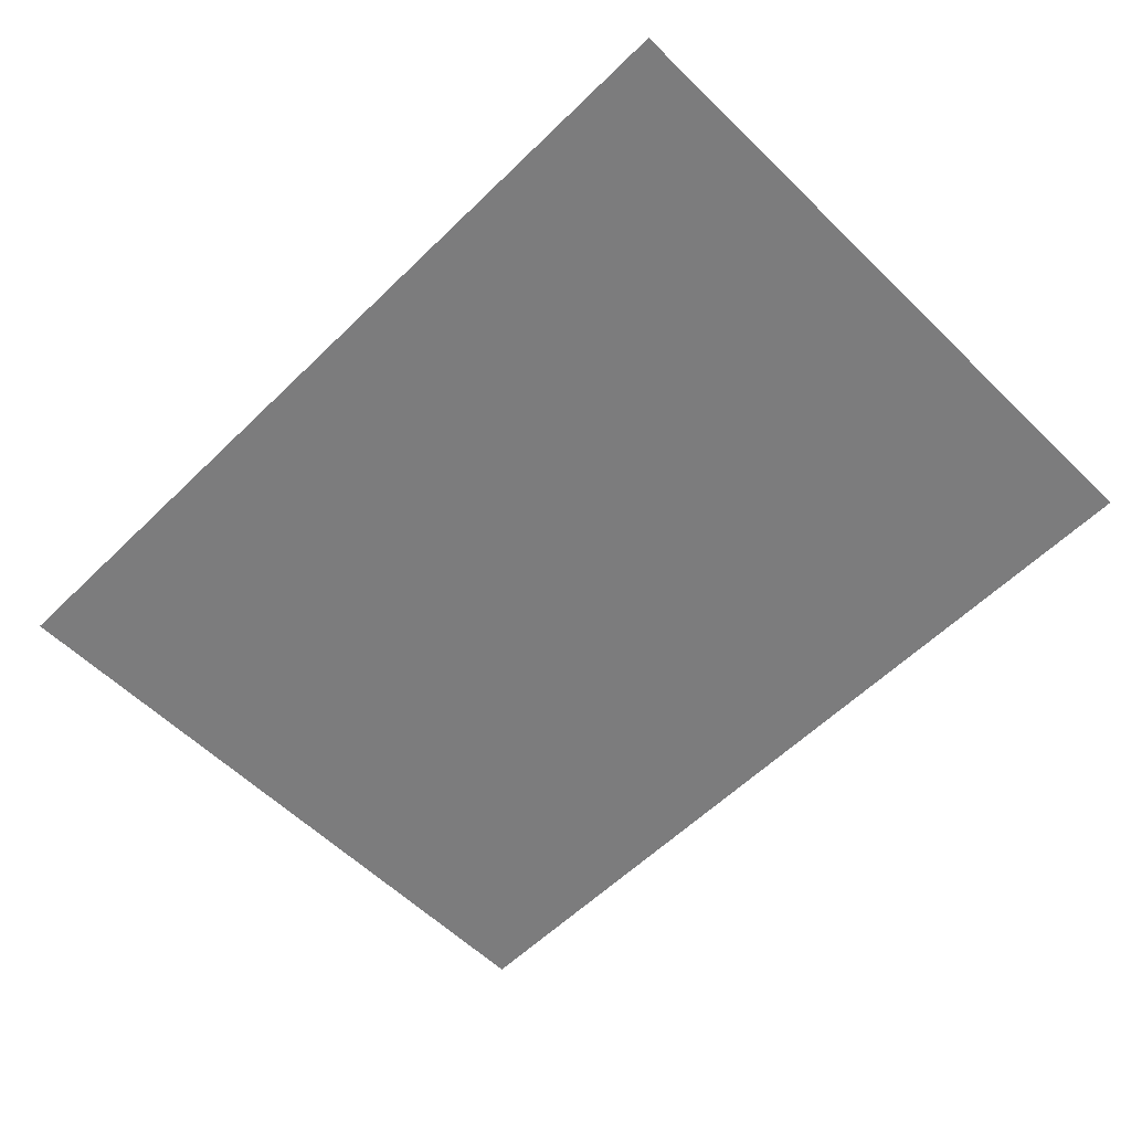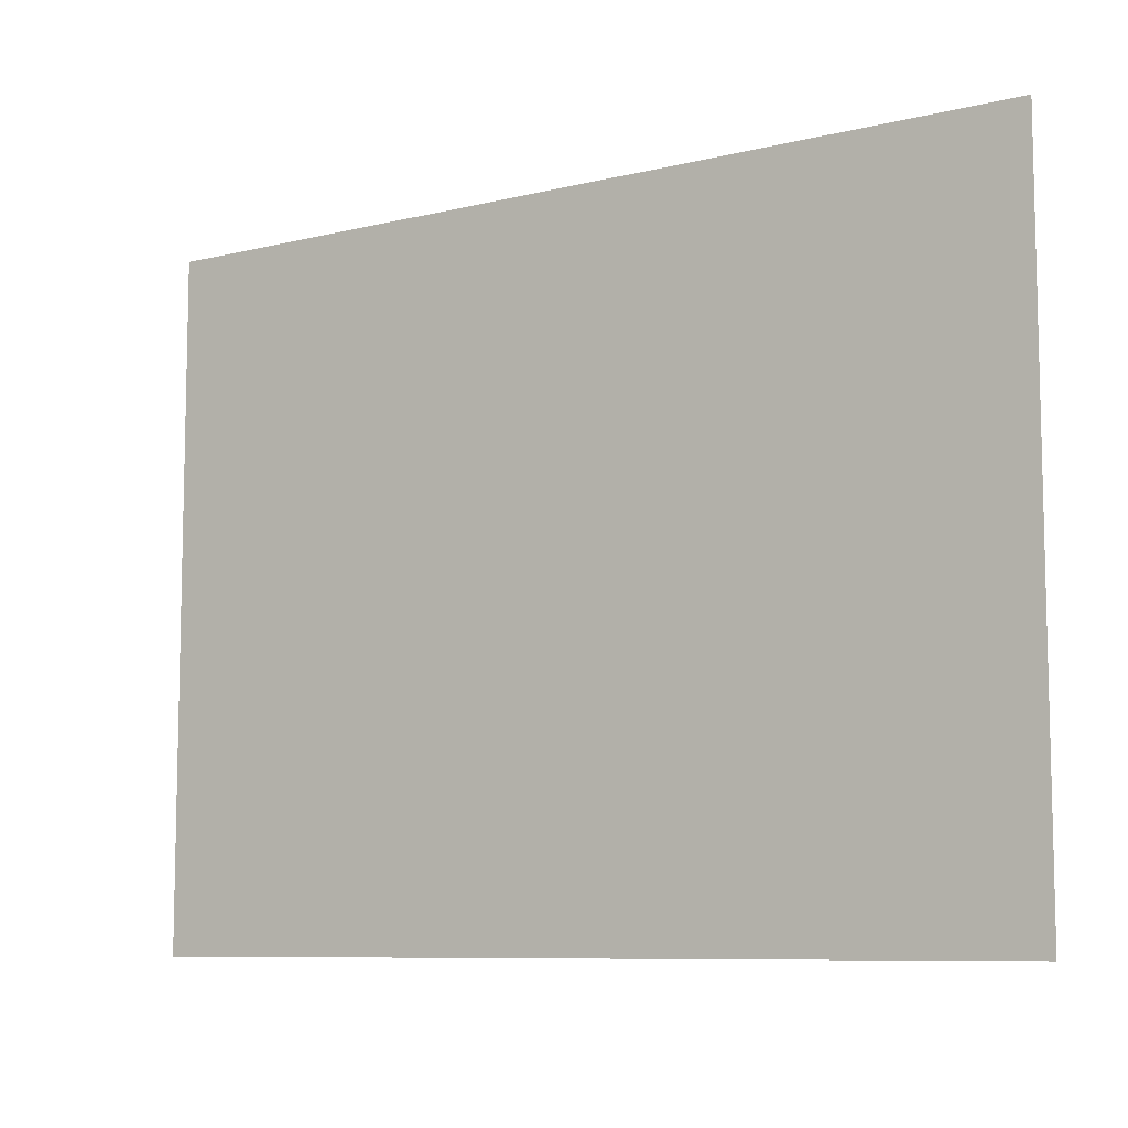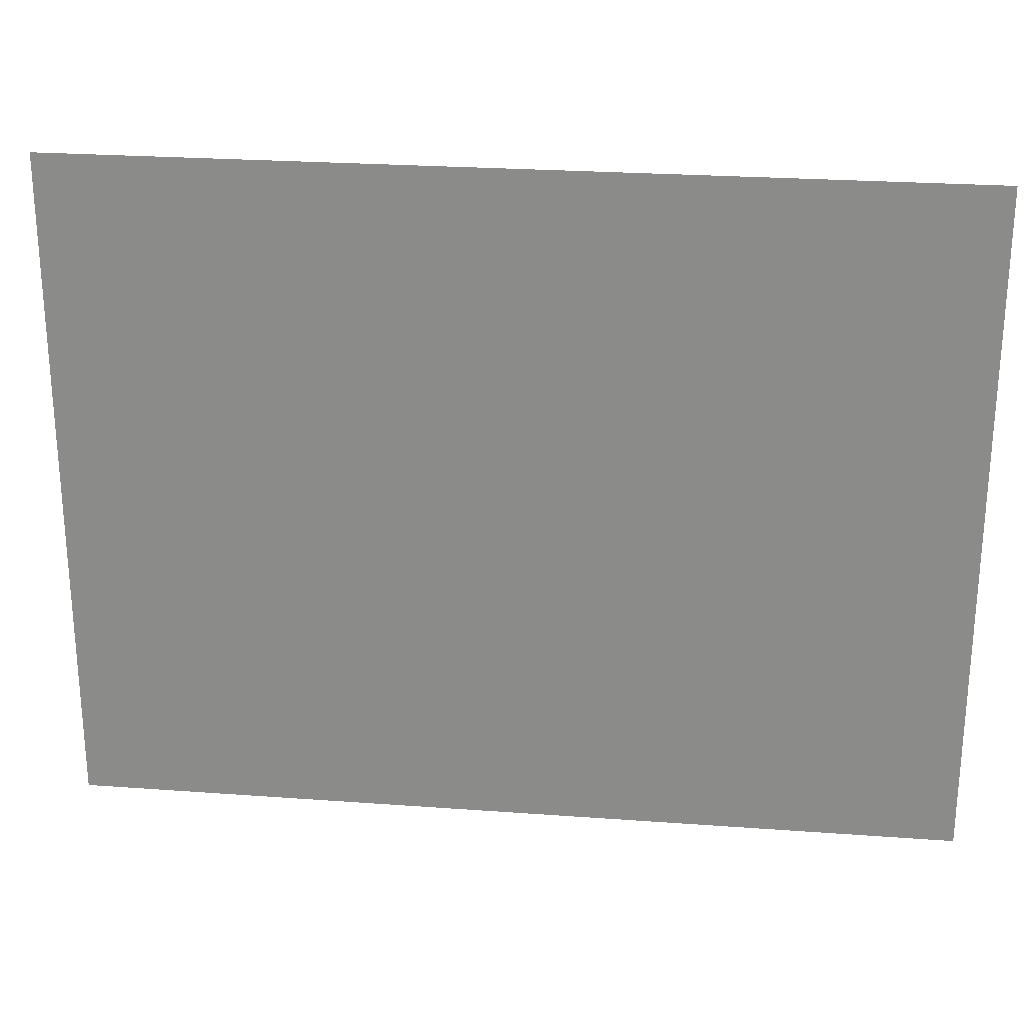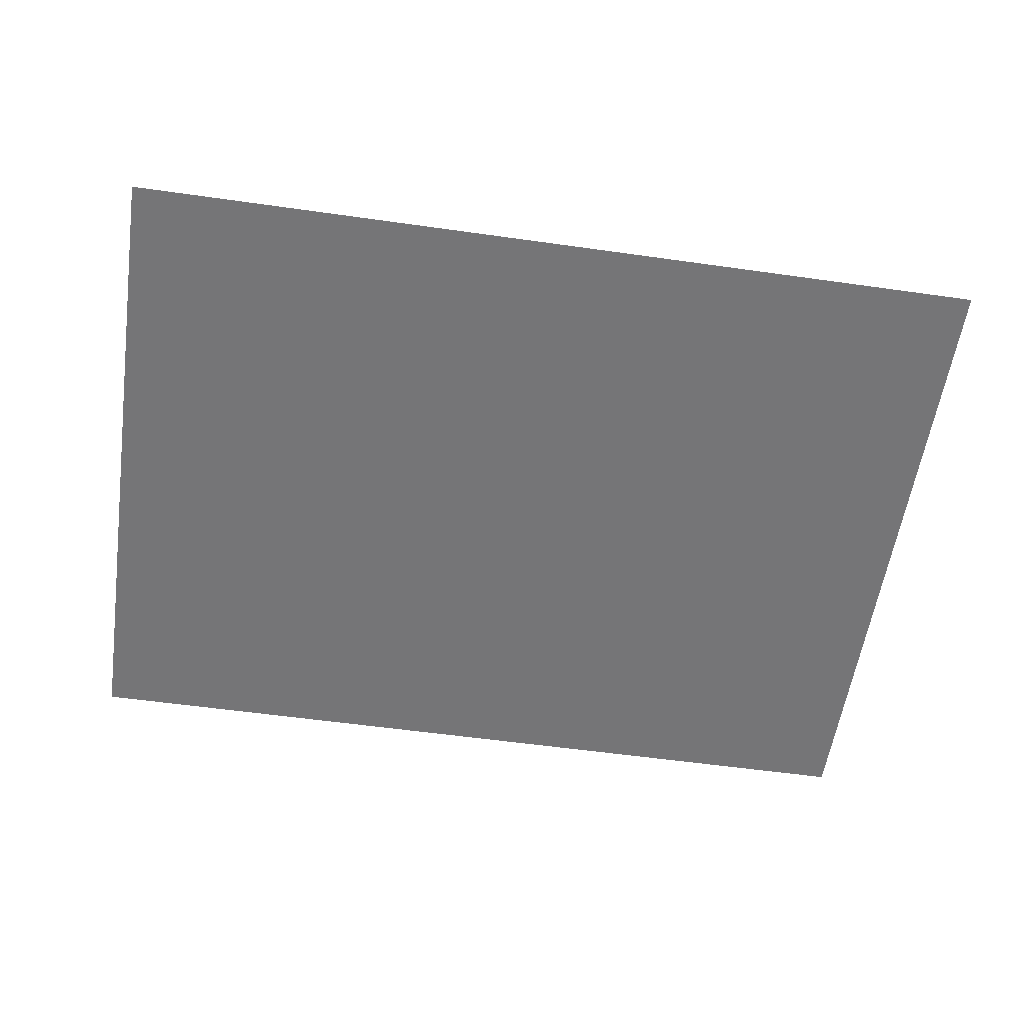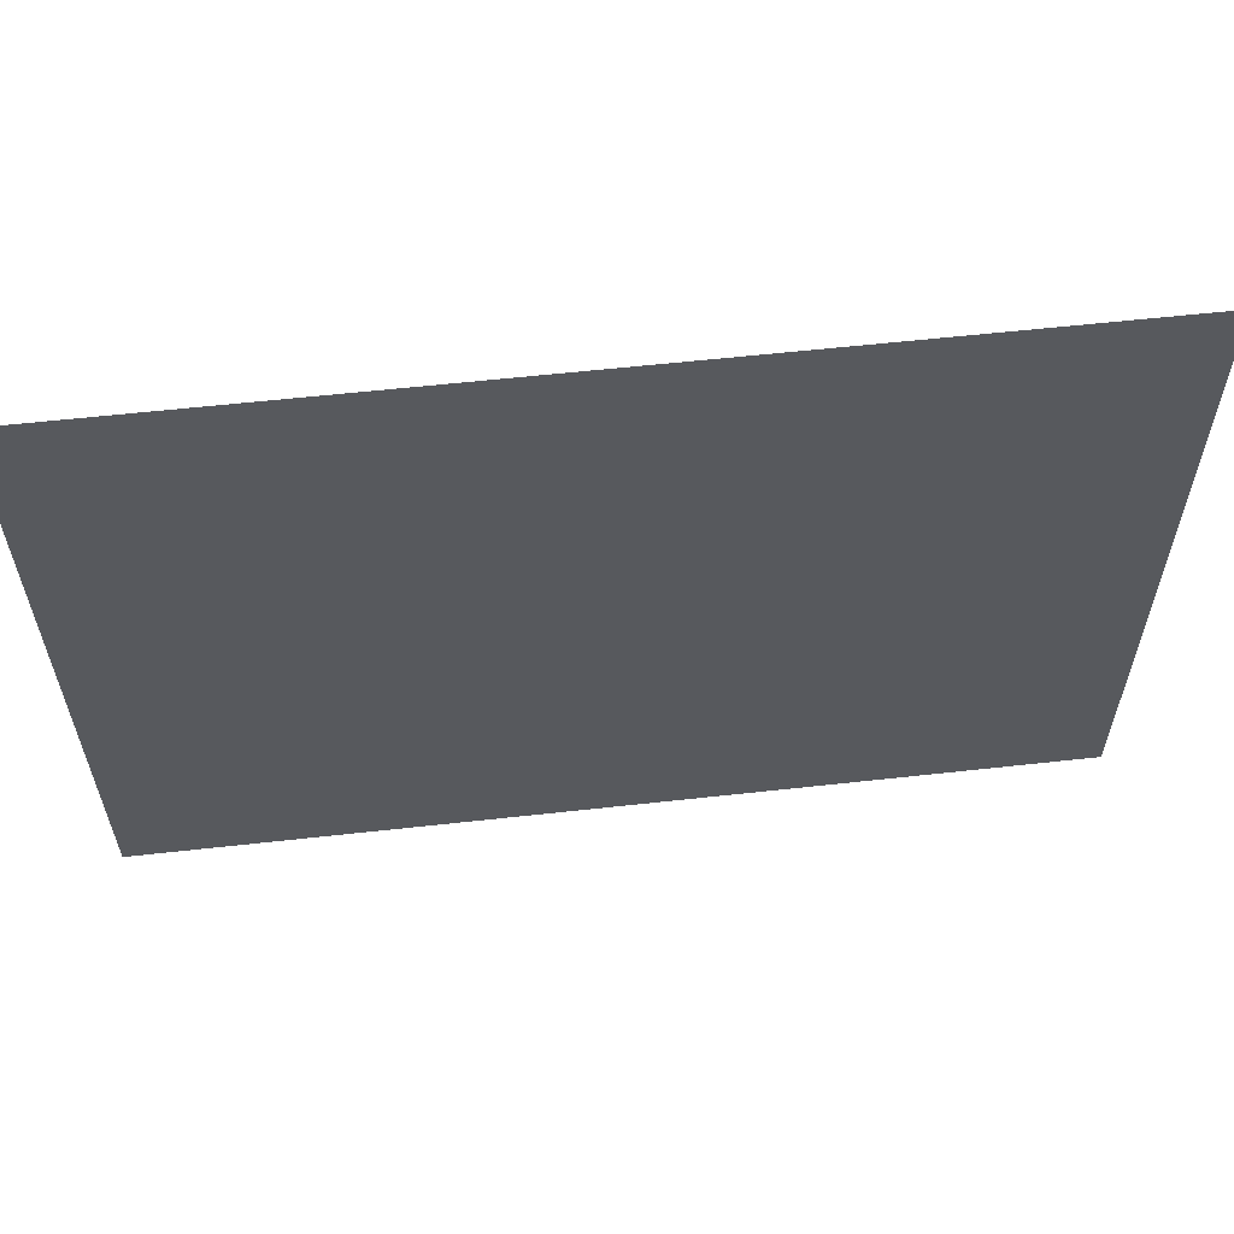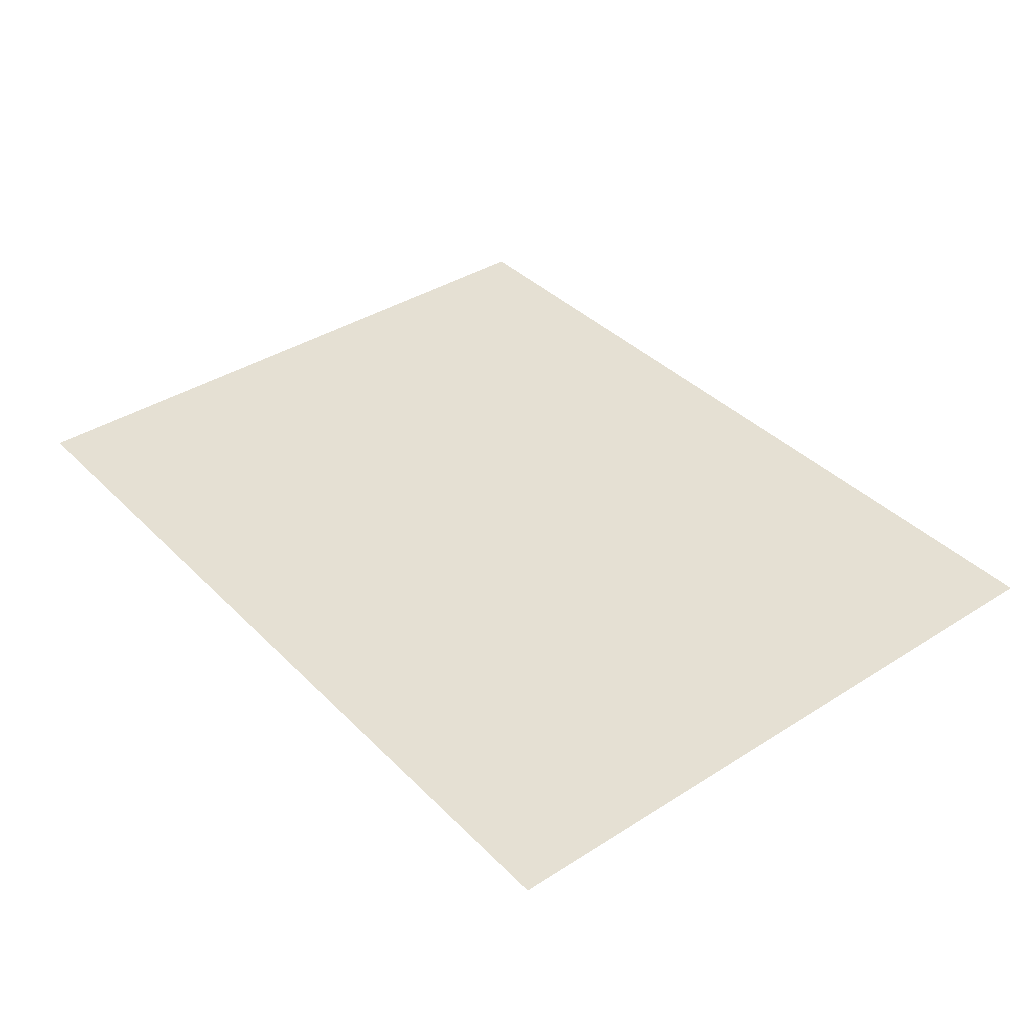
<metadata>
{"format":"obj","ext":"obj","renderer":"f3d","projection":"perspective","resolution":1024,"background":"white","views":[{"elev":-58.8,"azim":45.0,"up":"+Y"},{"elev":-8.6,"azim":33.6,"up":"+Z"},{"elev":25.1,"azim":6.8,"up":"+Z"},{"elev":-56.6,"azim":171.6,"up":"+Y"},{"elev":59.7,"azim":173.5,"up":"+Z"},{"elev":38.1,"azim":51.2,"up":"+Y"}]}
</metadata>
<code>
o Group11/mesh10/mesh10-geometry/material_1/component_1#mesh10-geometry
v -0.008621 -0.2103 -0.03907
v -0.09527 -0.2103 -0.1051
v -0.008621 -0.2103 -0.1051
v -0.008621 -0.2103 -0.1051
v -0.09527 -0.2103 -0.1051
v -0.008621 -0.2103 -0.03907
v -0.09527 -0.2103 -0.1051
v -0.008621 -0.2103 -0.03907
v -0.09527 -0.2103 -0.03907
v -0.09527 -0.2103 -0.03907
v -0.008621 -0.2103 -0.03907
v -0.09527 -0.2103 -0.1051
f 1 2 3
f 4 5 6
f 7 8 9
f 10 11 12

</code>
